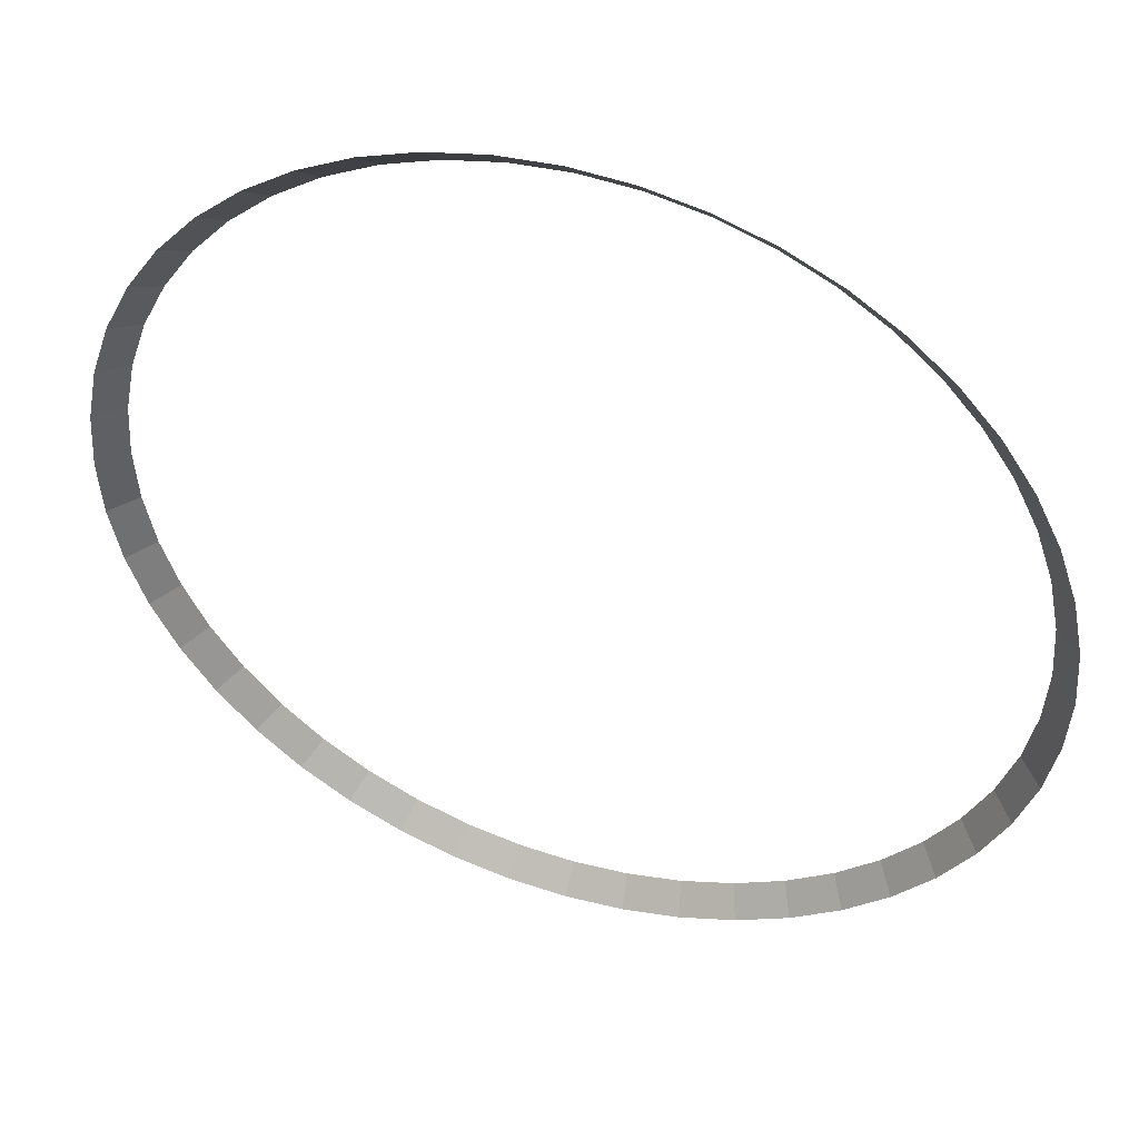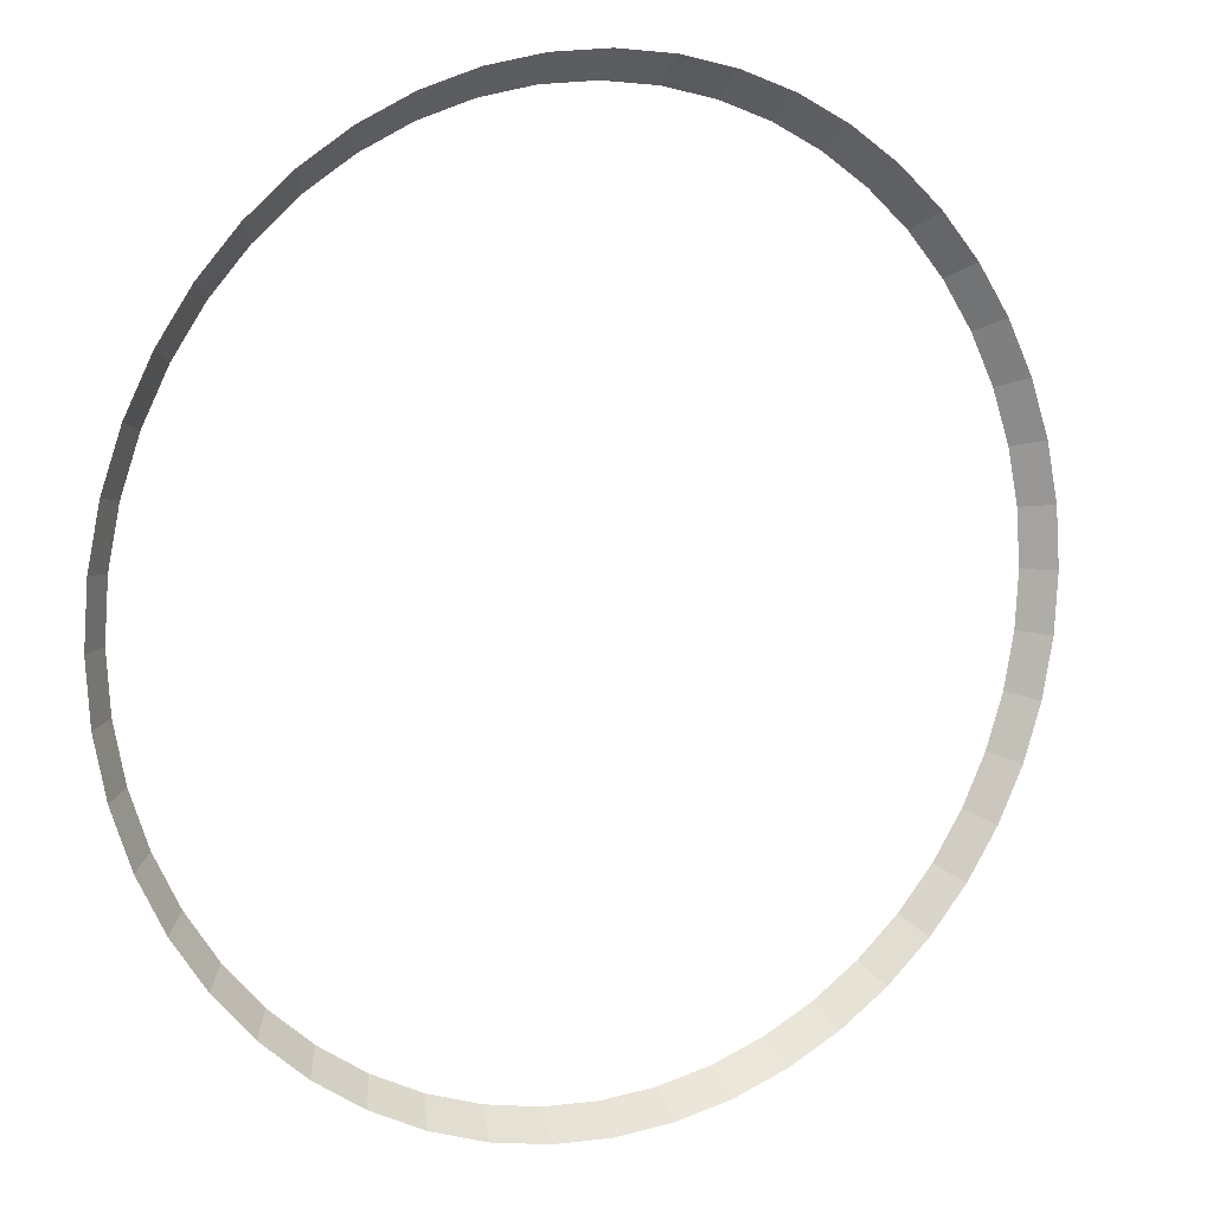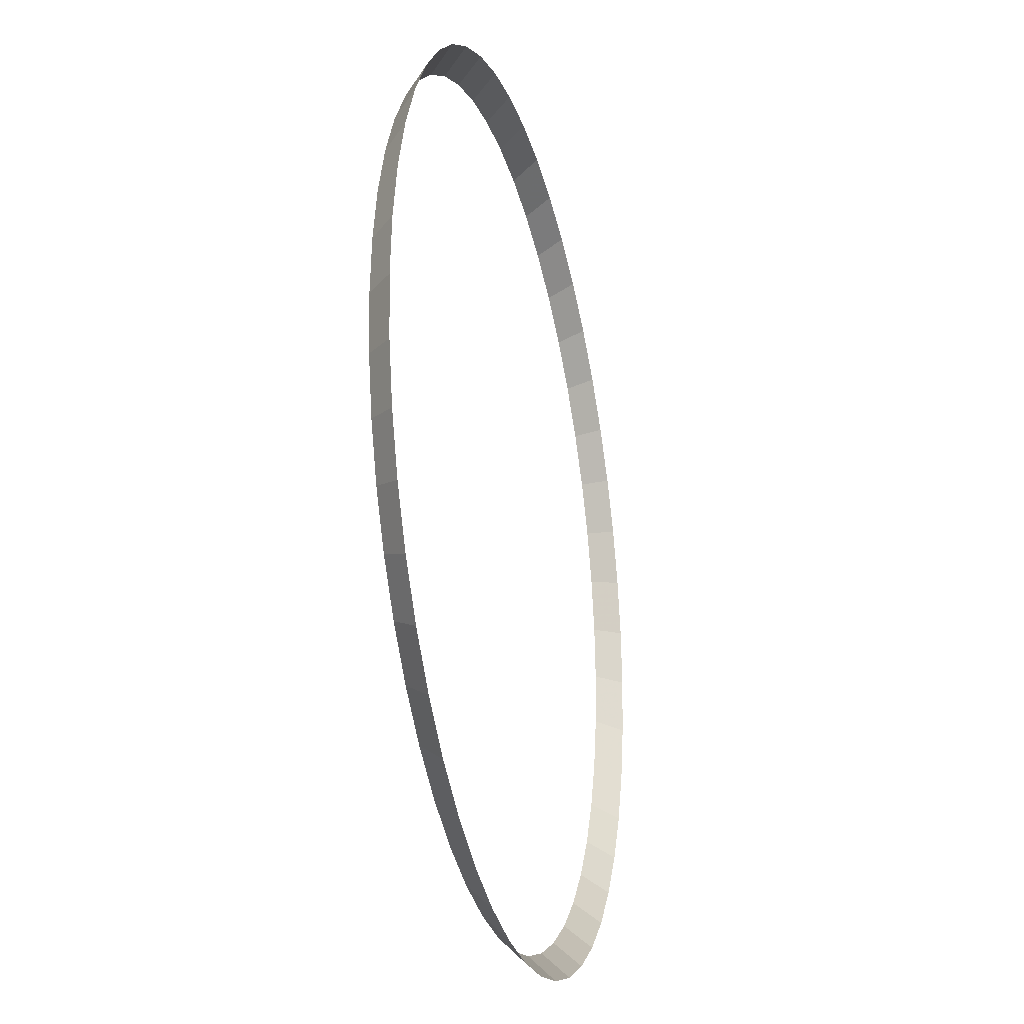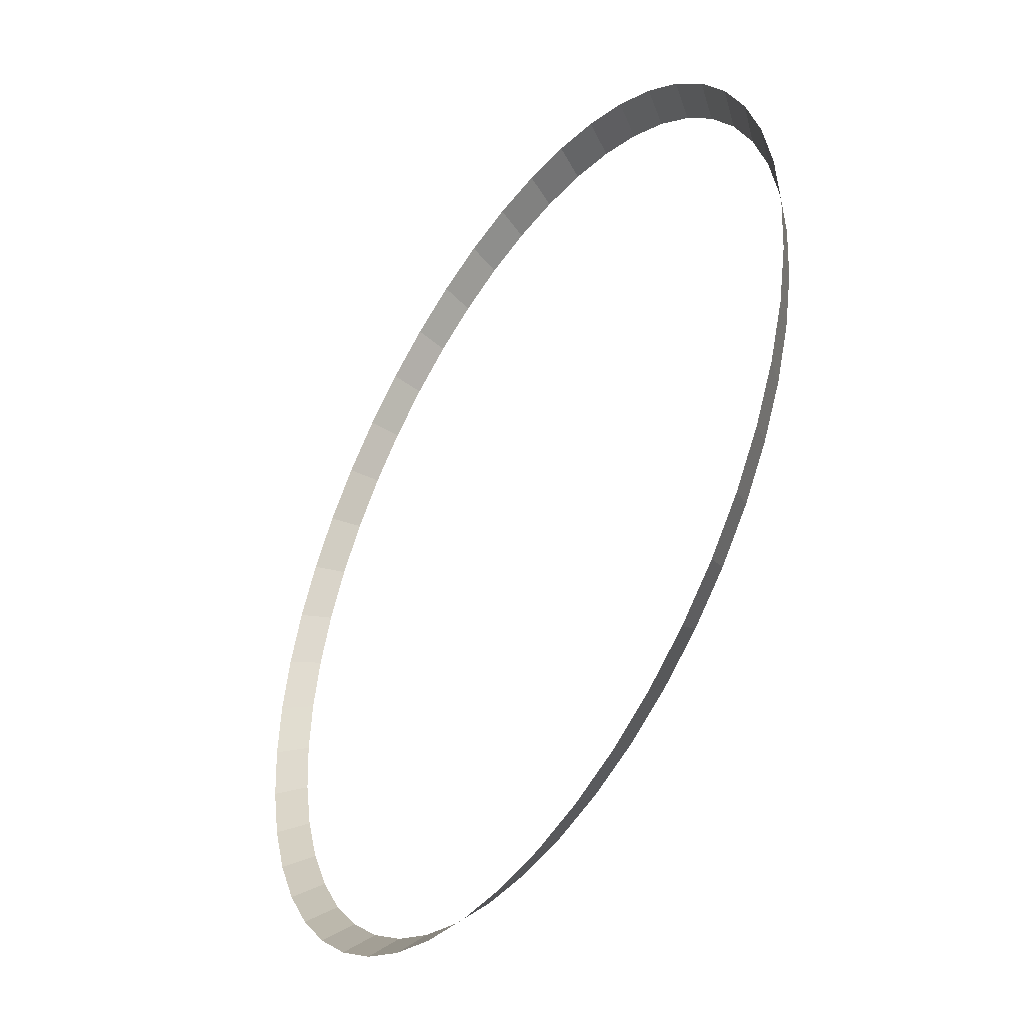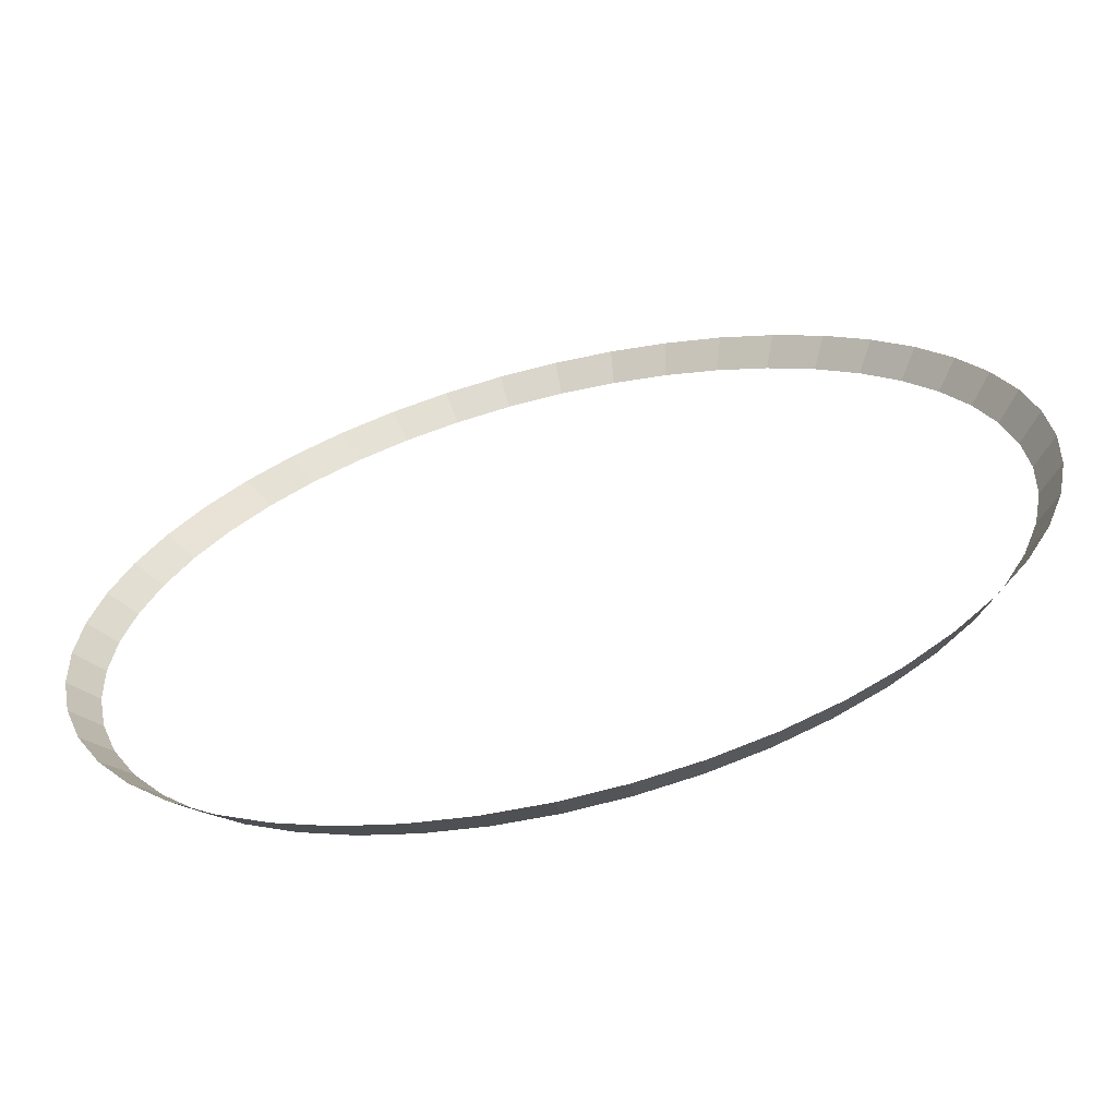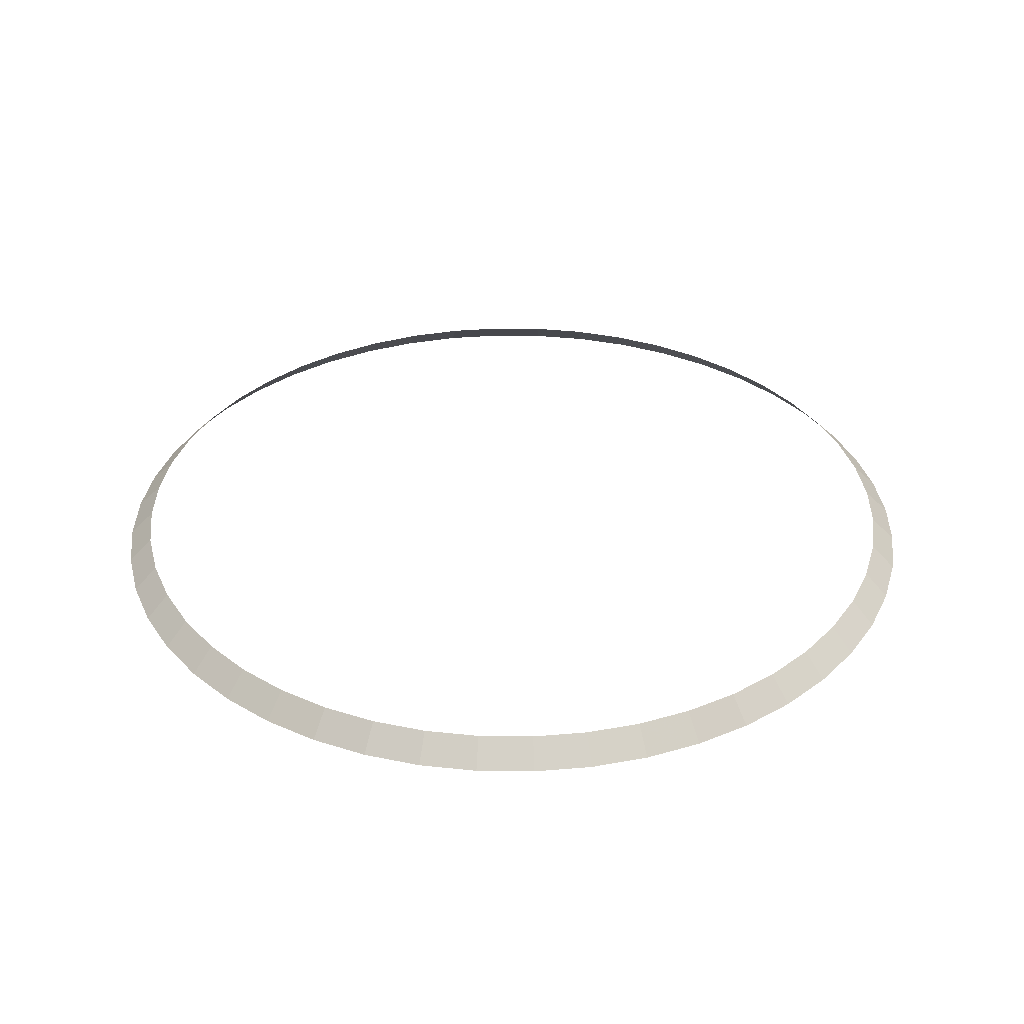
<metadata>
{"format":"obj","ext":"obj","renderer":"f3d","projection":"perspective","resolution":1024,"background":"white","views":[{"elev":45.9,"azim":18.7,"up":"+Z"},{"elev":9.1,"azim":-28.6,"up":"+Z"},{"elev":-26.3,"azim":-75.6,"up":"+Z"},{"elev":-44.0,"azim":57.4,"up":"+Z"},{"elev":-64.8,"azim":13.7,"up":"+Z"},{"elev":34.2,"azim":109.6,"up":"+Y"}]}
</metadata>
<code>
v 0.85 0.05 0
v 0.8427 0.05 0.1109
v 0.8923 0 0.1174
v 0.9 0 0
v 0.8427 0.05 0.1109
v 0.821 0.05 0.22
v 0.8693 0 0.2329
v 0.8923 0 0.1174
v 0.821 0.05 0.22
v 0.7853 0.05 0.3253
v 0.8315 0 0.3444
v 0.8693 0 0.2329
v 0.7853 0.05 0.3253
v 0.7361 0.05 0.425
v 0.7794 0 0.45
v 0.8315 0 0.3444
v 0.7361 0.05 0.425
v 0.6744 0.05 0.5175
v 0.7141 0 0.5479
v 0.7794 0 0.45
v 0.6744 0.05 0.5175
v 0.601 0.05 0.601
v 0.6364 0 0.6364
v 0.7141 0 0.5479
v 0.601 0.05 0.601
v 0.5175 0.05 0.6744
v 0.5479 0 0.7141
v 0.6364 0 0.6364
v 0.5175 0.05 0.6744
v 0.425 0.05 0.7361
v 0.45 0 0.7794
v 0.5479 0 0.7141
v 0.425 0.05 0.7361
v 0.3253 0.05 0.7853
v 0.3444 0 0.8315
v 0.45 0 0.7794
v 0.3253 0.05 0.7853
v 0.22 0.05 0.821
v 0.2329 0 0.8693
v 0.3444 0 0.8315
v 0.22 0.05 0.821
v 0.1109 0.05 0.8427
v 0.1174 0 0.8923
v 0.2329 0 0.8693
v 0.1109 0.05 0.8427
v 0 0.05 0.85
v 0 0 0.9
v 0.1174 0 0.8923
v 0 0.05 0.85
v -0.1109 0.05 0.8427
v -0.1174 0 0.8923
v 0 0 0.9
v -0.1109 0.05 0.8427
v -0.22 0.05 0.821
v -0.2329 0 0.8693
v -0.1174 0 0.8923
v -0.22 0.05 0.821
v -0.3253 0.05 0.7853
v -0.3444 0 0.8315
v -0.2329 0 0.8693
v -0.3253 0.05 0.7853
v -0.425 0.05 0.7361
v -0.45 0 0.7794
v -0.3444 0 0.8315
v -0.425 0.05 0.7361
v -0.5175 0.05 0.6744
v -0.5479 0 0.7141
v -0.45 0 0.7794
v -0.5175 0.05 0.6744
v -0.601 0.05 0.601
v -0.6364 0 0.6364
v -0.5479 0 0.7141
v -0.601 0.05 0.601
v -0.6744 0.05 0.5175
v -0.7141 0 0.5479
v -0.6364 0 0.6364
v -0.6744 0.05 0.5175
v -0.7361 0.05 0.425
v -0.7794 0 0.45
v -0.7141 0 0.5479
v -0.7361 0.05 0.425
v -0.7853 0.05 0.3253
v -0.8315 0 0.3444
v -0.7794 0 0.45
v -0.7853 0.05 0.3253
v -0.821 0.05 0.22
v -0.8693 0 0.2329
v -0.8315 0 0.3444
v -0.821 0.05 0.22
v -0.8427 0.05 0.1109
v -0.8923 0 0.1174
v -0.8693 0 0.2329
v -0.8427 0.05 0.1109
v -0.85 0.05 0
v -0.9 0 0
v -0.8923 0 0.1174
v -0.85 0.05 0
v -0.8427 0.05 -0.1109
v -0.8923 0 -0.1174
v -0.9 0 0
v -0.8427 0.05 -0.1109
v -0.821 0.05 -0.22
v -0.8693 0 -0.2329
v -0.8923 0 -0.1174
v -0.821 0.05 -0.22
v -0.7853 0.05 -0.3253
v -0.8315 0 -0.3444
v -0.8693 0 -0.2329
v -0.7853 0.05 -0.3253
v -0.7361 0.05 -0.425
v -0.7794 0 -0.45
v -0.8315 0 -0.3444
v -0.7361 0.05 -0.425
v -0.6744 0.05 -0.5175
v -0.7141 0 -0.5479
v -0.7794 0 -0.45
v -0.6744 0.05 -0.5175
v -0.601 0.05 -0.601
v -0.6364 0 -0.6364
v -0.7141 0 -0.5479
v -0.601 0.05 -0.601
v -0.5175 0.05 -0.6744
v -0.5479 0 -0.7141
v -0.6364 0 -0.6364
v -0.5175 0.05 -0.6744
v -0.425 0.05 -0.7361
v -0.45 0 -0.7794
v -0.5479 0 -0.7141
v -0.425 0.05 -0.7361
v -0.3253 0.05 -0.7853
v -0.3444 0 -0.8315
v -0.45 0 -0.7794
v -0.3253 0.05 -0.7853
v -0.22 0.05 -0.821
v -0.2329 0 -0.8693
v -0.3444 0 -0.8315
v -0.22 0.05 -0.821
v -0.1109 0.05 -0.8427
v -0.1174 0 -0.8923
v -0.2329 0 -0.8693
v -0.1109 0.05 -0.8427
v 0 0.05 -0.85
v 0 0 -0.9
v -0.1174 0 -0.8923
v 0 0.05 -0.85
v 0.1109 0.05 -0.8427
v 0.1174 0 -0.8923
v 0 0 -0.9
v 0.1109 0.05 -0.8427
v 0.22 0.05 -0.821
v 0.2329 0 -0.8693
v 0.1174 0 -0.8923
v 0.22 0.05 -0.821
v 0.3253 0.05 -0.7853
v 0.3444 0 -0.8315
v 0.2329 0 -0.8693
v 0.3253 0.05 -0.7853
v 0.425 0.05 -0.7361
v 0.45 0 -0.7794
v 0.3444 0 -0.8315
v 0.425 0.05 -0.7361
v 0.5175 0.05 -0.6744
v 0.5479 0 -0.7141
v 0.45 0 -0.7794
v 0.5175 0.05 -0.6744
v 0.601 0.05 -0.601
v 0.6364 0 -0.6364
v 0.5479 0 -0.7141
v 0.601 0.05 -0.601
v 0.6744 0.05 -0.5175
v 0.7141 0 -0.5479
v 0.6364 0 -0.6364
v 0.6744 0.05 -0.5175
v 0.7361 0.05 -0.425
v 0.7794 0 -0.45
v 0.7141 0 -0.5479
v 0.7361 0.05 -0.425
v 0.7853 0.05 -0.3253
v 0.8315 0 -0.3444
v 0.7794 0 -0.45
v 0.7853 0.05 -0.3253
v 0.821 0.05 -0.22
v 0.8693 0 -0.2329
v 0.8315 0 -0.3444
v 0.821 0.05 -0.22
v 0.8427 0.05 -0.1109
v 0.8923 0 -0.1174
v 0.8693 0 -0.2329
v 0.8427 0.05 -0.1109
v 0.85 0.05 0
v 0.9 0 0
v 0.8923 0 -0.1174
g mesh2755
f 1 2 3
f 3 4 1
f 5 6 7
f 7 8 5
f 9 10 11
f 11 12 9
f 13 14 15
f 15 16 13
f 17 18 19
f 19 20 17
f 21 22 23
f 23 24 21
f 25 26 27
f 27 28 25
f 29 30 31
f 31 32 29
f 33 34 35
f 35 36 33
f 37 38 39
f 39 40 37
f 41 42 43
f 43 44 41
f 45 46 47
f 47 48 45
f 49 50 51
f 51 52 49
f 53 54 55
f 55 56 53
f 57 58 59
f 59 60 57
f 61 62 63
f 63 64 61
f 65 66 67
f 67 68 65
f 69 70 71
f 71 72 69
f 73 74 75
f 75 76 73
f 77 78 79
f 79 80 77
f 81 82 83
f 83 84 81
f 85 86 87
f 87 88 85
f 89 90 91
f 91 92 89
f 93 94 95
f 95 96 93
f 97 98 99
f 99 100 97
f 101 102 103
f 103 104 101
f 105 106 107
f 107 108 105
f 109 110 111
f 111 112 109
f 113 114 115
f 115 116 113
f 117 118 119
f 119 120 117
f 121 122 123
f 123 124 121
f 125 126 127
f 127 128 125
f 129 130 131
f 131 132 129
f 133 134 135
f 135 136 133
f 137 138 139
f 139 140 137
f 141 142 143
f 143 144 141
f 145 146 147
f 147 148 145
f 149 150 151
f 151 152 149
f 153 154 155
f 155 156 153
f 157 158 159
f 159 160 157
f 161 162 163
f 163 164 161
f 165 166 167
f 167 168 165
f 169 170 171
f 171 172 169
f 173 174 175
f 175 176 173
f 177 178 179
f 179 180 177
f 181 182 183
f 183 184 181
f 185 186 187
f 187 188 185
f 189 190 191
f 191 192 189

</code>
